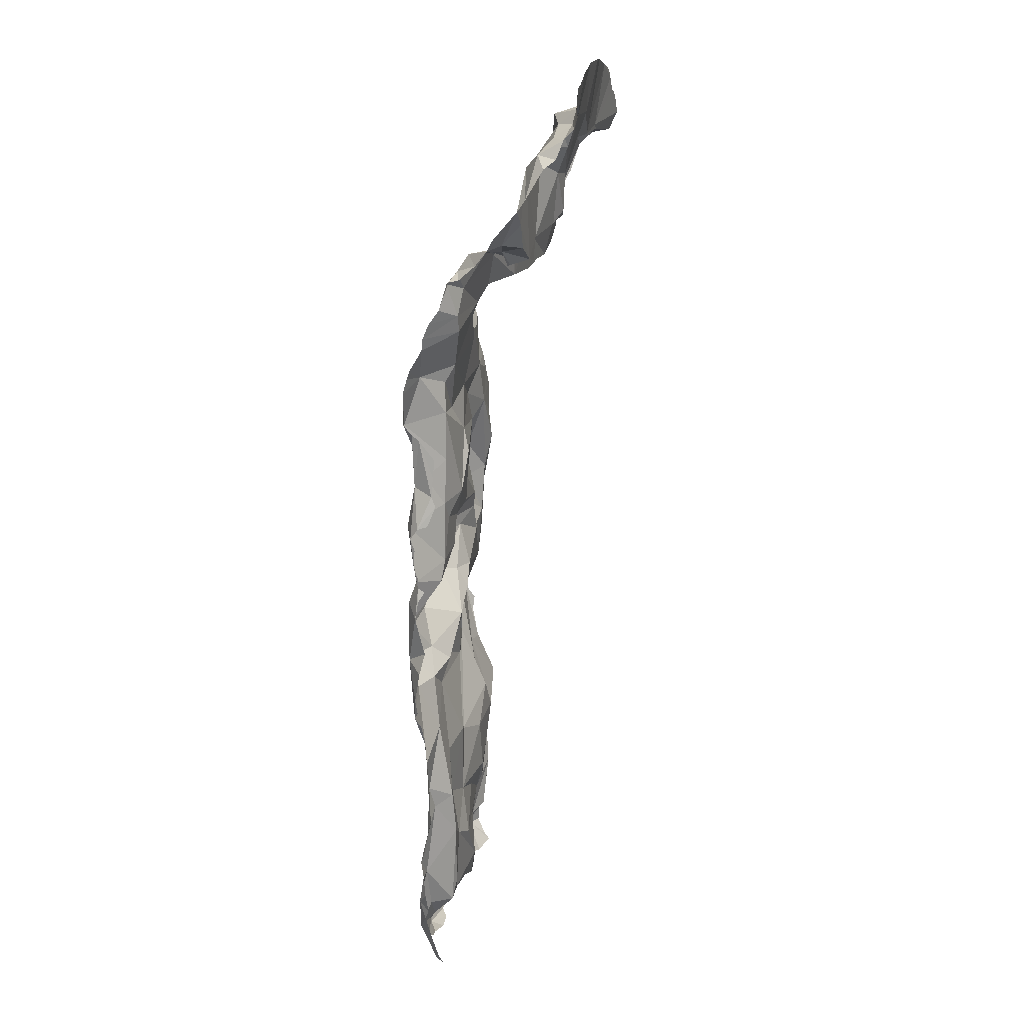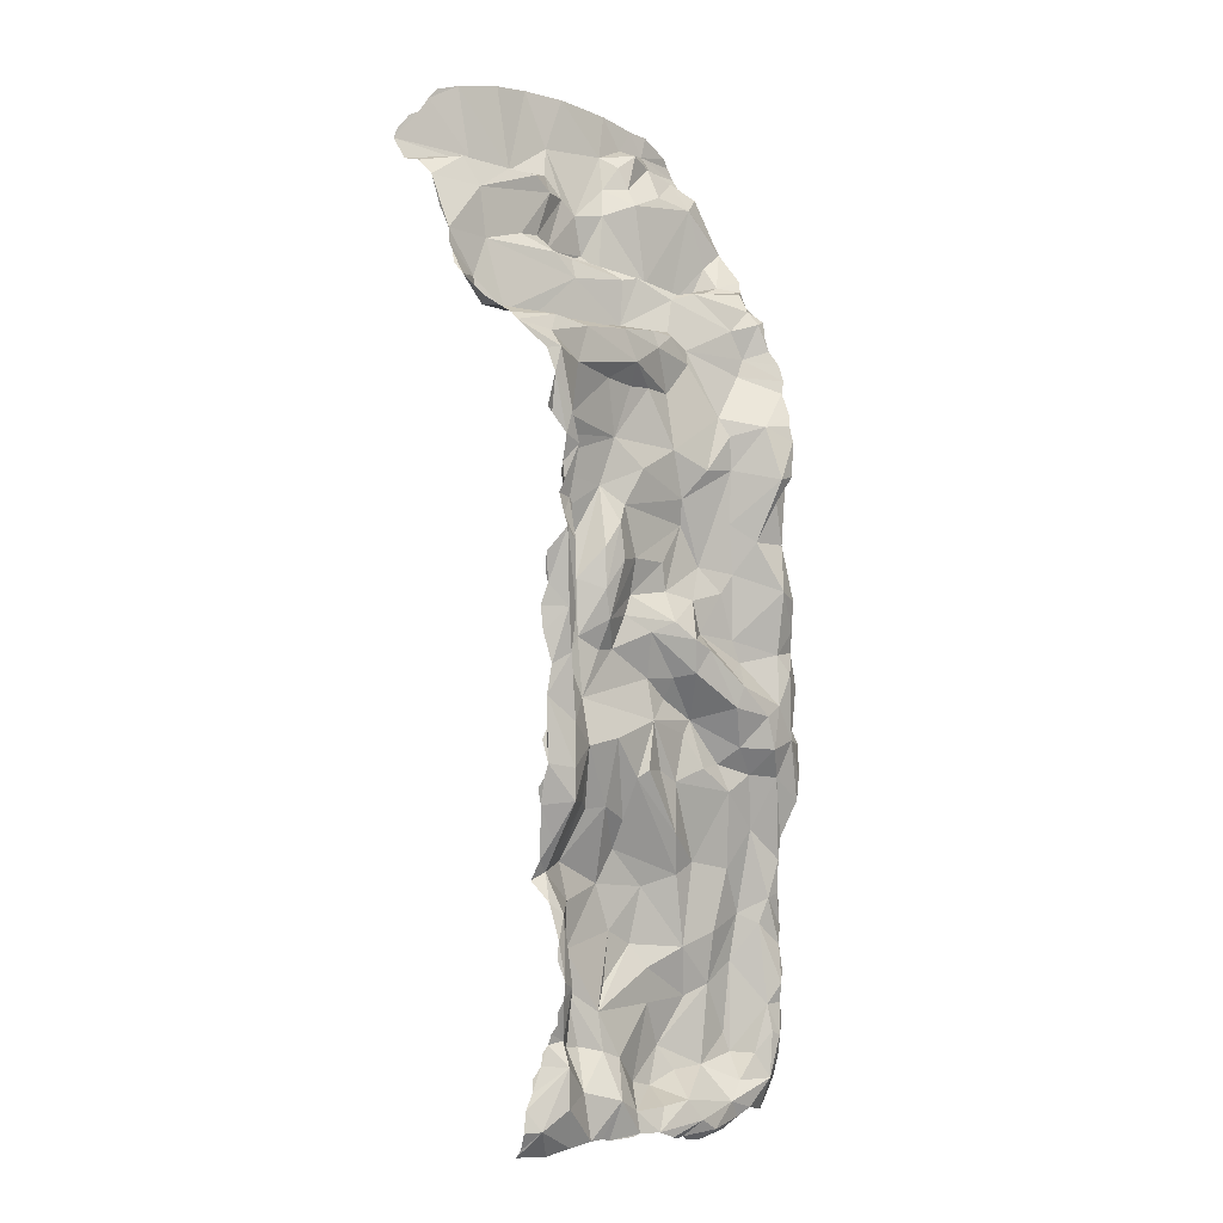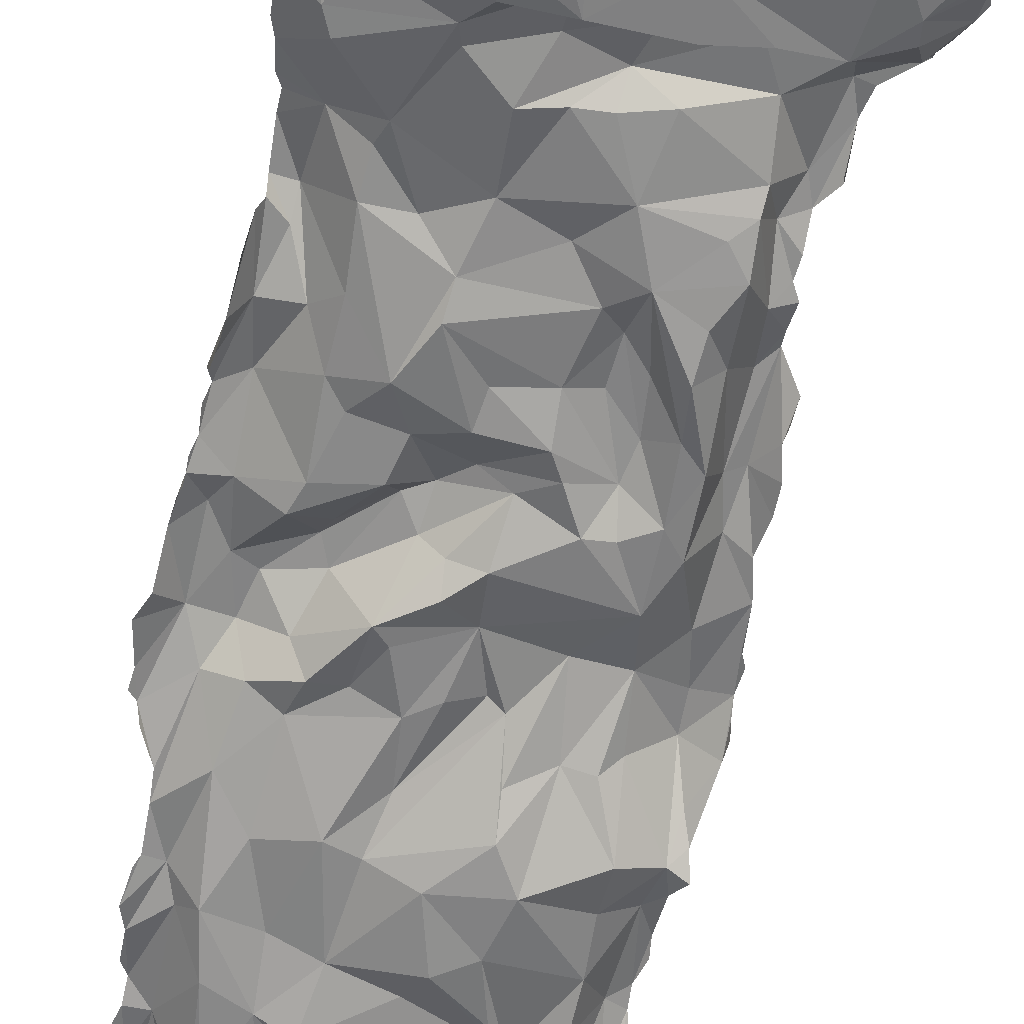
<metadata>
{"format":"obj","ext":"obj","renderer":"f3d","projection":"perspective","resolution":1024,"background":"white","views":[{"elev":14.5,"azim":-80.2,"up":"+Z"},{"elev":2.2,"azim":138.3,"up":"+Z"},{"elev":-64.6,"azim":-10.7,"up":"+Y"}]}
</metadata>
<code>
o collisionwall
v -6.585 8.941 -50.91
v -12.07 13.63 -47.4
v -5.907 12.18 -42.59
v -22.62 -11.39 28.49
v -22.69 -5.777 23.25
v -25.01 1.074 9.871
v -9.178 -7.04 26.66
v -15.72 -3.559 7.844
v -24.58 -6.895 21.37
v -17.64 -10.73 32.17
v 19.71 -10.58 34.24
v -9.561 -10.63 34.19
v 7.266 -1.15 13.17
v 5.234 -4.671 21.49
v 4.451 -1.138 12.43
v -21.58 4.331 9.096
v -16.4 -0.8131 7.011
v -11.8 1.961 8.627
v -12.12 -0.1401 7.168
v -21.49 6.045 6.578
v -17.94 0.1462 9.103
v -25.73 0.2096 11.41
v -14.13 3.043 8.787
v -2.958 6.826 2.883
v 7.919 -4.173 15.57
v -3.177 0.5928 10.07
v -1.793 -6.482 13.74
v 4.56 -0.2308 9.852
v -12.18 -10.2 29.66
v 12.18 -4.723 24
v 24.55 -5.279 22.12
v 16.7 -8.938 25.05
v 25.1 -7.263 24.06
v 9.178 -8.498 24.55
v 24.26 -3.841 17.8
v 7.877 -4.305 23.55
v 17.98 -3.54 21
v 5.558 -4.951 13.9
v 25.32 -10.05 24.59
v 19.39 -5.371 24.95
v -21.6 -11.13 29.78
v -23.25 -11.02 26.82
v -16.49 -10.36 29.25
v -7.732 -9.447 28.17
v 9.678 -10.32 35.89
v 26.18 -11.17 27.23
v 22.45 -10.79 31.03
v 25.59 -11.16 28.61
v 23.77 -10.99 30.48
v 15.63 -8.936 25.73
v 16.31 -10.28 35.07
v -2.371 0.9433 3.876
v 4.586 -10.7 35.99
v -1.668 -10.4 35.49
v -14.73 -10.72 32.7
v -11.93 -6.546 28.51
v -14.34 -0.07878 7.642
v -17.94 -10 27.29
v 11.06 -0.467 4.828
v -18.48 5.751 3.727
v -20.27 6.281 -0.1449
v -19.2 6.322 -2.534
v 2.45 9.643 -1.667
v -22.18 13.71 -43.38
v -20.52 12.91 -40.69
v -23.85 12.38 -34.92
v 23.82 10.01 3.398
v 19.77 12.16 -8.113
v 18.31 14.05 -11.52
v 20.49 12.05 -36.08
v 21.17 12.36 -57.8
v 19.06 12.15 -62.43
v 19.41 11.89 -70.29
v 18.58 13.74 -82.54
v 18.61 12.55 -85.78
v 20.52 11.59 -90.9
v -14.79 8.269 -92.54
v -3.864 12.35 -104.5
v -5.201 14.29 -101.8
v 5.489 12.97 -98.96
v 23.22 11.84 -96.02
v 9.811 12.42 -102.1
v -19.6 10.67 -103.6
v -22.59 11.01 -73.84
v -24.17 11.86 -40.58
v -24.17 11.89 -39.09
v -22.04 14.25 -11.59
v -21.97 13.65 -9.38
v -23.08 11.13 -4.892
v 13.66 10.86 -2.239
v 15.81 13.53 -12.69
v -5.295 12.78 -38.06
v -13.53 10.62 -59.11
v -16.95 11.07 -56.98
v 2.446 8.268 -32.11
v -25.03 -3.257 15.48
v -23.71 6.904 5.189
v -21.92 -0.5054 10.38
v -22.76 11.36 -66.11
v -17.36 8.286 -76.42
v -22.84 11.15 -81.09
v -20.48 14.15 -32.02
v -17.39 11.97 -25.25
v -19.64 13.49 -19.79
v -21.41 12.79 -25.69
v -16.18 9.989 -41.74
v -23.7 12.55 -37.62
v -7.811 12.87 -39.46
v 25 -0.08833 10.41
v -9.985 2.835 7.686
v -14.45 9.288 -69.83
v -13.19 13.88 -44.55
v -12.42 12.38 -42.56
v 7.393 11.46 -50.36
v -2.588 11.59 -35.65
v 16.44 12.92 -81.34
v 8.425 10.11 -59.24
v 11.97 7.731 -20.15
v -10.56 5.15 0.684
v -22.36 11.86 -18.45
v -14.8 9.368 -10.92
v -15.1 9.566 -38.62
v -19.81 12.86 -92.31
v -19.05 13.19 -98.63
v -13.94 7.998 -8.416
v 14.21 9.896 -23.73
v 19.87 13 -40.13
v -9.242 9.297 -37.57
v 20.04 13.95 -4
v 18.51 11.4 1.407
v -22.98 9.658 -23.83
v -23.62 10.45 -78.56
v -15.2 9.548 -29.67
v -23.95 11.96 -31.64
v -5.496 6.709 -5.448
v -2.492 13.18 -103.7
v -6.252 12.37 -105
v -9.611 9.291 -95.94
v -10.34 7.818 -28.62
v -22.82 9.452 -21.21
v -23.75 9.879 -0.9229
v -18.66 12.4 -9.608
v -22.62 11.17 -69.2
v -21.86 14.29 -16.33
v -19.45 14.71 -16.75
v -24.85 12.21 -45.37
v -17.3 14.36 -48.81
v -15.16 9.291 -15.51
v -21.74 13.06 -17.79
v -23.33 9.249 -28.17
v -15.47 12.84 -102.1
v 18.98 13.81 -0.8034
v -7.11 8.058 -19.47
v -13.22 9.316 -32.2
v -24.21 10.88 -41.22
v -26.35 11.33 -53.5
v 1.936 7.762 -4.739
v -8.109 9.111 -33.03
v -25.16 10.72 -50.6
v -10.62 9.297 -15.58
v -14.8 9.299 -22.83
v -22 12.42 -86.06
v -19.58 12.07 -88.77
v 2.406 8.711 -96.4
v -22.87 11.13 -94.09
v -20.56 12.8 -57.46
v -25.78 11.8 -59.86
v -22.15 11.81 -95.68
v -20.52 11.3 -74.23
v -19.32 10.65 -77.71
v -22.38 10.61 -99.22
v 17.72 13.79 -91.07
v -7.851 14.03 -103.5
v -23.16 9.892 -26.72
v -23.1 10.73 -74.93
v 21.8 13.38 -98.65
v 8.945 10.26 -91.06
v 14.35 9.211 -89.84
v -7.498 7.293 -23.02
v -11.73 13.14 -100.7
v 23.71 12.07 -98.77
v 19.41 11.66 -88.32
v 14.24 9.92 -8.852
v -7.997 7.592 -86.6
v -11.6 8.449 -85.3
v -3.229 13.52 -98.85
v 18.13 14.38 -96.2
v -17.38 11.87 -95.19
v 19.29 13.27 -77.2
v 22.12 11.75 -94.07
v -14.39 11.96 -98.42
v 18.51 13.98 -80.24
v 13.57 8.271 -82.61
v 21.52 11.16 -92.43
v 1.818 11.36 -54.89
v -0.2568 8.68 -43.15
v -14.17 12.04 -53.01
v -22.84 11.73 -84.33
v 13.07 12.61 -101.6
v 16.14 12.05 -102
v 18.45 10.01 -66.72
v -11.82 9.422 -78.1
v 9.184 9.525 -85.96
v 0.5724 12.95 -99.19
v -0.7267 8.597 -97.4
v -23.73 10.43 -31.16
v -22.08 12.04 -88.72
v 7.115 8.168 -82.84
v 13.84 8.605 -77.31
v 12.1 8.915 -90.19
v 18.98 13.02 -84.06
v -16.33 7.919 -82.82
v -21.27 12.87 -93.14
v -19.77 14.04 -47.53
v 20.08 11.34 -89.34
v -24.38 11.52 -62.77
v -3.063 8.596 -27.9
v -25.56 12.2 -58
v -4.04 10.15 -63.99
v -4.947 8.85 -96
v -8.966 10.34 -55.56
v 0.7674 9.075 -15.51
v -0.4517 7.081 -70.95
v 4.008 8.937 -20.26
v 7.045 6.6 -69.83
v 5.328 7.168 -76.16
v 20.18 12.12 -28.45
v -12.38 9.531 -55.34
v -4.522 9.579 -57.14
v -24.95 12.43 -61.02
v 6.19 10.36 -92.28
v 0.5466 10.35 -36.97
v -22.52 13.7 -52.48
v 16.56 12.54 -19.47
v 5.276 13.34 -101.9
v -21.44 9.883 -102.3
v 2.073 -9.323 28.26
v -1.135 -1.713 11.9
v -15.07 -0.1622 6.704
v -23.68 10.85 -3.13
v -3.097 7.754 0.5923
v -23.74 -8.532 22.62
v -24.17 5.379 5.567
v -10.49 -0.222 9.413
v 23.18 6.997 4.493
v 6.423 8.492 -3.85
v -19.93 -3.273 9.9
v 11.3 -3.37 15.48
v -9.798 -4.181 21.22
v -25.19 -4.414 17.07
v 23.9 11.25 2.453
v 24.8 -1.336 13.16
v -1.474 7.502 -4.838
v -24.21 2.958 7.654
v -9.966 6.114 -1.293
v 20.66 13.07 -0.9803
v 11.27 6.088 3.713
v 24.07 -2.311 15.03
v 24.47 1.148 8.814
v -23.07 7.865 2.891
v 21.54 1.276 5.122
v -5.523 0.9747 10.43
v -12.23 -3.588 7.283
v -9.766 -2.598 10.65
v -22.08 -3.329 13.42
v -4.02 -5.283 11.97
v -5.394 -6.133 19.57
v -6.903 -7.791 23.45
v -21.55 8.988 -103.7
v -0.1785 13.92 -103.3
v -22.61 13.13 -8.137
v -5.339 8.378 -12.94
v 6.333 13.14 -102.2
v -10.01 12.92 -104.2
v 2.296 13.97 -102.1
v -13.48 12.48 -103.1
v -1.235 13.27 -103.8
v 23.34 10.06 -102.3
v 11.11 12.57 -101.7
v -3.643 10.05 -43.17
v -3.657 8.474 -31.75
v -18.23 10.03 -64.7
v -8.859 8.238 -68.41
v 18.01 14.18 -33.02
v 21.05 13.66 -52.45
v 20.49 9.572 -67.64
v -0.006233 10.26 -48.58
v 8.877 13.9 -96.83
v 4.831 7.859 -11.48
v 14.19 8.156 -16.13
v 17.32 14.01 -8.645
v 3.46 10.8 -55.9
v -5.454 8.782 -69.72
v 12.13 8.958 -37.16
v -24.54 11.78 -42.63
v 11.91 8.271 -13.15
v -18.47 14.45 -53.38
v -15.51 8.806 -95.2
v 17.61 14.87 -57.38
v 19.32 11.09 -102.7
v 4.481 7.018 -65.48
v 23.18 10.74 -101.3
v -3.428 8.426 -46.07
v 8.766 10.61 -25.62
v 20.06 13.31 -8.953
v 6.155 10.56 -22.53
v 11.56 7.137 -24.54
v 6.08 8.738 -39.02
v 14.04 12.34 -95.15
v 21.2 13.07 -54.36
v 16.74 13.97 -24.83
v 14.32 8.961 -32.29
v 17.5 12.5 -71.94
v 11.45 9.563 -59.4
v -8.19 8.44 -49.15
v 7.21 7.581 -17.78
v 18.45 14.4 -23
v 18.43 13.65 -21.42
v 5.676 10.9 -27.32
v 13.33 11.21 -58.12
v -23.37 13.12 -33.3
v 11.92 8.439 -29.74
v 8.865 9.29 -39.06
v 8.24 10.86 -34.97
v 1.499 7 -78.42
v 21.31 12.83 -49.53
v 14.06 7.442 -66.11
v 17.65 14.9 -53.15
v 20.52 12.81 -26.11
v 4.19 8.754 -61.45
v 16.66 13.81 -47.49
v -22.96 11.58 -91.5
v 11.94 9.598 -45
v 18.02 13.29 -17.23
v 19.26 12.03 -86.98
v 14.21 9.386 -39.85
v 2.319 9.221 -27.22
v 13.69 8.576 -71.1
v 19.94 12.37 -30.08
v 18.84 13.24 -18.8
v 20.73 13.04 -48.22
v -0.2838 8.64 -81.58
v 3.819 8.703 -34.69
v 12.74 11.97 -50.93
v 20.68 13 -44.01
v -1.537 9.831 -55.34
v -6.758 8.683 -79.65
v 17.25 12.03 -88.08
v -0.4239 8.437 -86.35
v 20.54 11.63 -32.91
v 16.19 13.37 -33.66
v 17.24 13.72 -38.76
v 9.114 11.07 -31.11
v -2.99 7.564 -92.58
v 19.99 10.78 -65.02
v 21.36 12.1 -55.66
v 19.09 13.39 -75.04
v -11.03 -2.642 7.996
v -22.08 7.533 4.751
v 16.7 10.06 3.603
v 17.53 -2.983 14.31
v -6.735 6.257 2.363
v -19.46 -3.65 21.31
v 16.21 -0.8396 4.89
v 2.405 -5.772 12.67
v 3.58 3.742 3.197
v 20.37 -1.977 9.087
v 24.68 -0.69 11.82
v 23.6 4.165 5.992
v 14.01 9.017 -11.26
v 18.27 13.25 -15.03
v 20.61 -1.365 7.019
v 4.061 8.992 2.596
v 11.3 10 2.414
v -0.7259 -6.545 19.14
v 1.605 -6.581 21.19
v 3.8 -7.523 24.29
v -13.31 -0.06008 7.701
v -8.302 3.93 3.105
v -23.21 8.494 1.044
v 20.9 -10.67 32.96
v 5.845 0.1184 3.876
v -14.41 -4.424 22.74
v -22.89 -9.444 25.28
v -19.64 -7.608 25.5
v -11.08 -3.669 10.55
v -15.15 -7.568 27.1
v -9.865 -5.818 23.5
f 265 98 96
f 363 8 265
f 8 247 265
f 5 250 9
f 221 228 315
f 195 287 292
f 3 108 92
f 229 1 287
f 346 195 219
f 282 111 100
f 4 43 42
f 5 384 385
f 4 41 43
f 29 44 56
f 34 32 30
f 363 265 96
f 375 267 268
f 249 267 386
f 247 98 265
f 6 98 21
f 41 10 43
f 9 242 5
f 55 43 10
f 12 54 44
f 51 11 381
f 383 385 387
f 248 25 14
f 13 28 15
f 248 13 25
f 27 38 365
f 56 44 7
f 376 38 375
f 27 375 38
f 365 266 27
f 365 13 238
f 38 25 13
f 358 263 386
f 36 14 377
f 23 18 110
f 26 238 15
f 386 238 264
f 20 23 60
f 244 262 18
f 23 21 378
f 365 38 13
f 244 358 264
f 16 21 23
f 262 110 18
f 21 17 239
f 244 18 378
f 244 19 358
f 378 19 244
f 378 18 23
f 378 21 57
f 264 262 244
f 98 247 21
f 16 20 254
f 17 21 8
f 367 372 364
f 379 52 362
f 266 365 238
f 13 361 28
f 247 8 21
f 15 238 13
f 34 50 32
f 50 46 32
f 237 376 375
f 7 44 268
f 52 110 262
f 34 377 237
f 40 30 32
f 268 267 249
f 46 50 47
f 377 34 36
f 377 14 376
f 14 36 37
f 242 384 5
f 34 51 50
f 31 35 258
f 375 44 237
f 34 30 36
f 26 15 28
f 40 32 39
f 37 40 31
f 31 40 33
f 377 376 237
f 38 376 25
f 46 39 32
f 37 31 258
f 40 39 33
f 381 47 50
f 22 98 6
f 388 56 7
f 249 388 268
f 384 42 58
f 387 58 43
f 43 29 56
f 387 56 388
f 385 384 58
f 43 56 387
f 34 45 51
f 237 53 34
f 45 34 53
f 46 47 49
f 383 249 363
f 46 49 48
f 381 50 51
f 263 8 386
f 387 388 383
f 52 26 28
f 364 59 28
f 14 37 248
f 382 366 52
f 40 37 30
f 28 382 52
f 239 57 21
f 28 361 364
f 364 257 59
f 382 28 59
f 257 382 59
f 257 373 366
f 257 366 382
f 248 361 13
f 54 53 237
f 44 54 237
f 385 383 363
f 367 252 368
f 252 367 258
f 266 238 386
f 375 268 44
f 14 25 376
f 29 12 44
f 363 96 250
f 241 24 373
f 238 262 264
f 255 135 125
f 255 125 119
f 372 261 364
f 119 110 379
f 119 60 110
f 119 379 362
f 119 362 255
f 52 24 362
f 362 241 255
f 24 52 366
f 90 63 374
f 90 246 63
f 240 61 62
f 240 62 89
f 61 240 141
f 272 253 289
f 135 63 253
f 135 255 241
f 89 62 125
f 347 223 325
f 174 105 134
f 134 206 150
f 85 65 64
f 64 214 233
f 102 133 122
f 103 102 105
f 134 150 174
f 64 146 85
f 85 146 295
f 233 146 64
f 85 295 155
f 152 90 130
f 291 129 69
f 129 68 305
f 69 129 305
f 234 370 91
f 234 290 370
f 311 351 126
f 290 234 126
f 126 234 311
f 339 329 227
f 339 284 317
f 339 317 329
f 70 284 350
f 70 127 284
f 312 126 351
f 344 333 331
f 352 127 345
f 328 344 331
f 336 352 331
f 72 201 299
f 201 327 320
f 201 338 327
f 201 313 338
f 286 73 201
f 348 182 172
f 176 200 187
f 178 116 348
f 187 199 309
f 313 73 357
f 313 201 73
f 201 320 299
f 71 72 299
f 201 72 355
f 209 116 193
f 313 209 338
f 209 313 116
f 355 286 201
f 192 116 313
f 75 335 348
f 75 348 74
f 75 74 211
f 182 348 335
f 76 172 182
f 309 172 187
f 76 194 190
f 76 182 215
f 187 200 199
f 138 191 298
f 191 180 124
f 78 173 136
f 180 138 186
f 173 79 136
f 235 275 80
f 205 204 186
f 173 78 137
f 173 137 274
f 270 277 79
f 270 79 275
f 205 164 80
f 204 205 80
f 288 231 177
f 279 288 199
f 82 288 279
f 288 82 235
f 288 235 80
f 210 309 177
f 176 181 302
f 176 302 278
f 176 278 300
f 81 172 190
f 187 172 176
f 309 178 172
f 172 178 348
f 82 273 235
f 83 236 124
f 188 298 191
f 83 124 151
f 172 76 190
f 191 138 180
f 236 171 124
f 332 213 165
f 165 213 168
f 176 172 81
f 84 169 132
f 163 162 170
f 146 233 159
f 86 107 85
f 85 107 65
f 106 128 113
f 107 66 321
f 102 107 321
f 120 131 140
f 145 104 144
f 149 144 104
f 161 145 148
f 145 142 148
f 142 145 87
f 88 142 87
f 142 121 148
f 90 183 246
f 291 90 152
f 152 251 256
f 291 183 90
f 91 334 234
f 91 291 69
f 91 371 334
f 351 284 352
f 351 336 312
f 336 351 352
f 284 339 350
f 317 351 311
f 322 304 316
f 316 307 322
f 353 322 294
f 3 232 280
f 92 115 232
f 128 92 108
f 3 92 232
f 2 3 315
f 106 113 112
f 128 108 113
f 2 112 108
f 315 197 2
f 147 197 297
f 147 112 2
f 113 108 112
f 228 221 93
f 197 315 228
f 166 94 282
f 354 205 220
f 100 202 185
f 170 100 212
f 212 100 185
f 169 282 100
f 169 143 282
f 297 197 94
f 297 94 166
f 315 303 287
f 315 3 280
f 196 303 280
f 108 3 2
f 177 203 193
f 177 193 210
f 193 203 209
f 178 210 193
f 293 292 301
f 208 226 203
f 347 293 223
f 330 301 292
f 225 226 223
f 301 225 223
f 223 293 301
f 322 312 294
f 322 353 304
f 203 325 208
f 203 342 325
f 342 203 349
f 214 297 233
f 214 64 65
f 214 106 112
f 214 65 106
f 214 112 147
f 297 214 147
f 147 2 197
f 308 324 323
f 308 343 324
f 343 308 232
f 115 95 343
f 95 115 281
f 224 179 153
f 196 308 333
f 222 224 153
f 121 160 148
f 121 125 160
f 20 97 243
f 174 131 120
f 133 103 161
f 99 216 230
f 166 99 230
f 124 171 168
f 213 124 168
f 298 188 163
f 169 170 101
f 132 169 101
f 332 207 213
f 102 321 105
f 145 161 103
f 105 174 120
f 104 145 103
f 133 102 103
f 106 65 122
f 134 105 321
f 107 102 65
f 109 259 368
f 369 245 261
f 374 245 360
f 373 24 366
f 36 30 37
f 119 61 60
f 219 293 283
f 220 205 186
f 202 100 111
f 93 111 282
f 197 228 94
f 93 283 111
f 122 65 102
f 158 128 154
f 139 158 154
f 179 281 139
f 153 179 139
f 115 158 281
f 315 280 303
f 287 303 196
f 80 275 204
f 117 327 225
f 333 287 196
f 333 323 294
f 308 196 232
f 115 343 232
f 203 231 349
f 74 348 116
f 193 116 178
f 327 338 225
f 117 301 330
f 301 117 225
f 319 337 306
f 118 126 307
f 290 316 296
f 316 290 118
f 316 304 306
f 306 224 316
f 316 224 222
f 272 153 160
f 316 118 307
f 330 292 114
f 292 219 195
f 226 325 223
f 225 338 209
f 226 209 203
f 164 354 349
f 138 185 354
f 347 184 185
f 185 184 354
f 184 349 354
f 347 342 184
f 342 347 325
f 202 283 347
f 93 229 283
f 228 93 94
f 229 221 1
f 93 221 229
f 219 283 229
f 115 92 158
f 128 158 92
f 280 232 196
f 95 324 343
f 289 222 272
f 149 104 105
f 149 105 120
f 144 87 145
f 103 105 104
f 139 161 148
f 139 148 153
f 122 128 106
f 128 122 154
f 229 346 219
f 94 93 282
f 123 213 163
f 123 188 124
f 123 163 188
f 213 123 124
f 116 192 74
f 328 285 299
f 331 352 345
f 344 328 299
f 344 299 320
f 313 357 192
f 351 317 284
f 118 290 126
f 125 272 160
f 234 334 340
f 291 152 129
f 152 256 129
f 138 298 77
f 77 185 138
f 277 136 79
f 79 173 180
f 186 138 220
f 77 212 185
f 163 212 298
f 298 212 77
f 133 161 139
f 61 141 380
f 233 218 156
f 233 156 159
f 166 282 143
f 101 162 198
f 180 151 124
f 151 180 276
f 272 222 153
f 281 217 95
f 290 296 370
f 289 183 370
f 296 289 370
f 153 148 160
f 296 316 289
f 337 319 324
f 246 183 289
f 253 272 135
f 289 253 157
f 121 142 125
f 300 200 176
f 218 230 167
f 166 143 99
f 226 225 209
f 184 342 349
f 124 188 191
f 180 186 79
f 186 275 79
f 71 355 72
f 157 246 289
f 309 210 178
f 163 170 212
f 276 180 173
f 231 164 349
f 176 81 181
f 231 203 177
f 199 288 309
f 347 283 293
f 100 170 169
f 269 236 83
f 162 163 207
f 233 297 166
f 162 101 170
f 226 208 325
f 173 274 276
f 354 220 138
f 154 122 133
f 84 132 175
f 139 154 133
f 80 164 231
f 309 288 177
f 117 330 114
f 340 318 234
f 218 233 230
f 221 315 1
f 283 202 111
f 117 344 314
f 207 163 213
f 322 307 312
f 353 294 324
f 337 95 217
f 266 267 27
f 380 260 359
f 262 26 52
f 386 267 266
f 306 337 224
f 125 135 272
f 166 230 233
f 84 143 169
f 337 179 224
f 204 275 186
f 285 345 341
f 345 285 328
f 310 71 285
f 117 114 344
f 234 318 311
f 179 337 217
f 287 346 229
f 287 195 346
f 95 337 324
f 324 319 353
f 328 331 345
f 333 294 336
f 114 287 333
f 319 306 353
f 285 71 299
f 327 117 314
f 293 219 292
f 308 323 333
f 126 312 307
f 344 114 333
f 284 127 352
f 287 1 315
f 288 80 231
f 314 320 327
f 317 311 318
f 336 331 333
f 310 356 71
f 314 344 320
f 222 289 316
f 205 354 164
f 285 341 326
f 192 357 189
f 323 324 294
f 287 114 292
f 353 306 304
f 185 202 347
f 336 294 312
f 8 363 386
f 88 271 142
f 142 271 89
f 89 125 142
f 260 97 359
f 254 20 243
f 23 20 16
f 360 245 67
f 364 261 245
f 372 367 259
f 364 361 367
f 258 367 361
f 388 7 268
f 373 257 374
f 362 24 241
f 238 26 262
f 361 248 37
f 245 257 364
f 257 245 374
f 259 369 261
f 370 183 91
f 183 291 91
f 69 371 91
f 157 63 246
f 63 157 253
f 241 63 135
f 359 20 60
f 60 23 110
f 259 367 368
f 37 258 361
f 130 90 374
f 360 67 251
f 360 251 130
f 360 130 374
f 158 139 281
f 217 281 179
f 251 152 130
f 63 373 374
f 22 96 98
f 62 61 119
f 125 62 119
f 264 358 386
f 52 379 110
f 61 359 60
f 380 359 61
f 267 375 27
f 259 261 372
f 241 373 63
f 20 359 97
f 5 363 250
f 385 363 5
f 254 6 16
f 29 55 12
f 386 363 249
f 387 385 58
f 55 29 43
f 21 16 6
f 42 43 58
f 249 383 388

</code>
